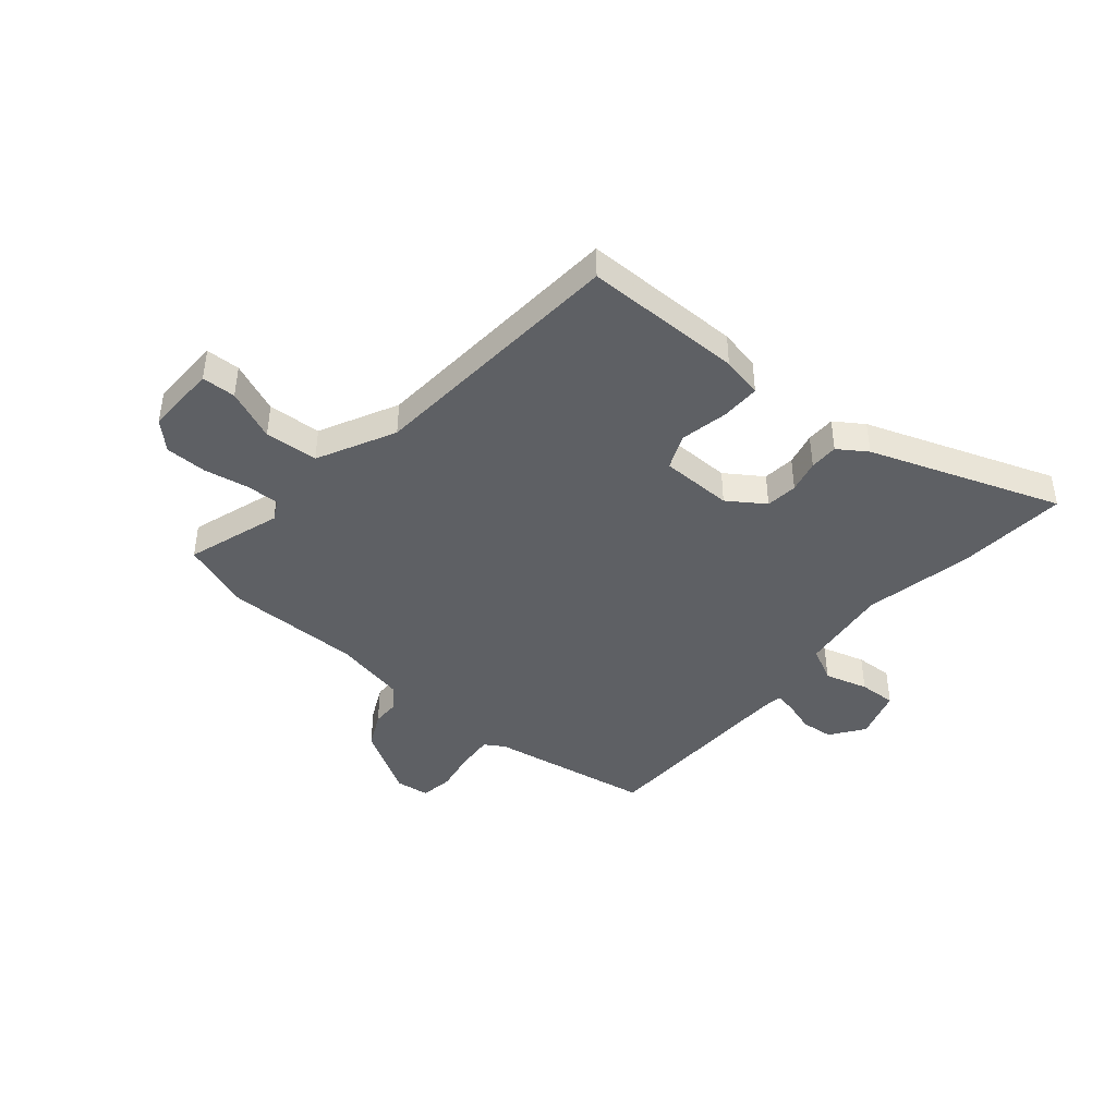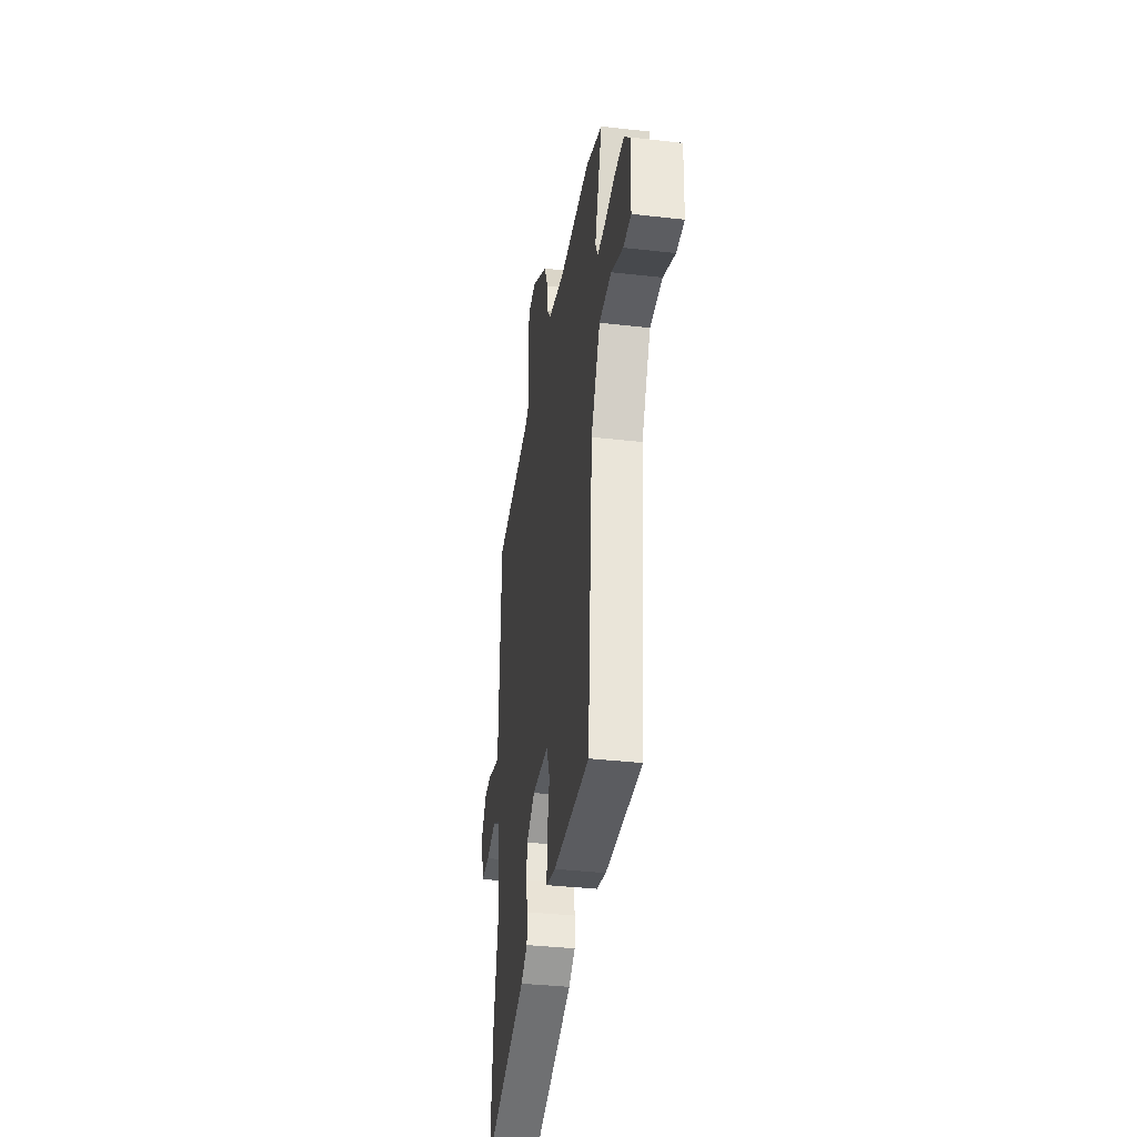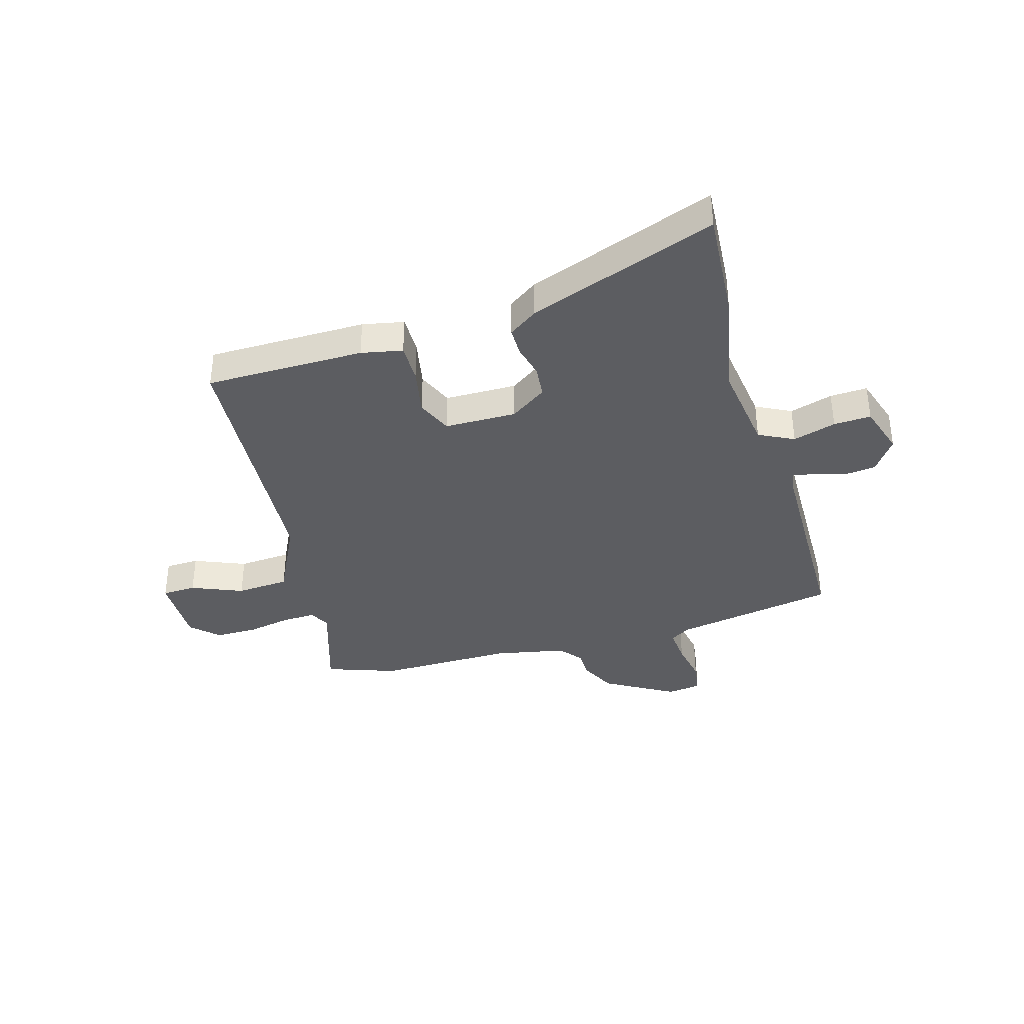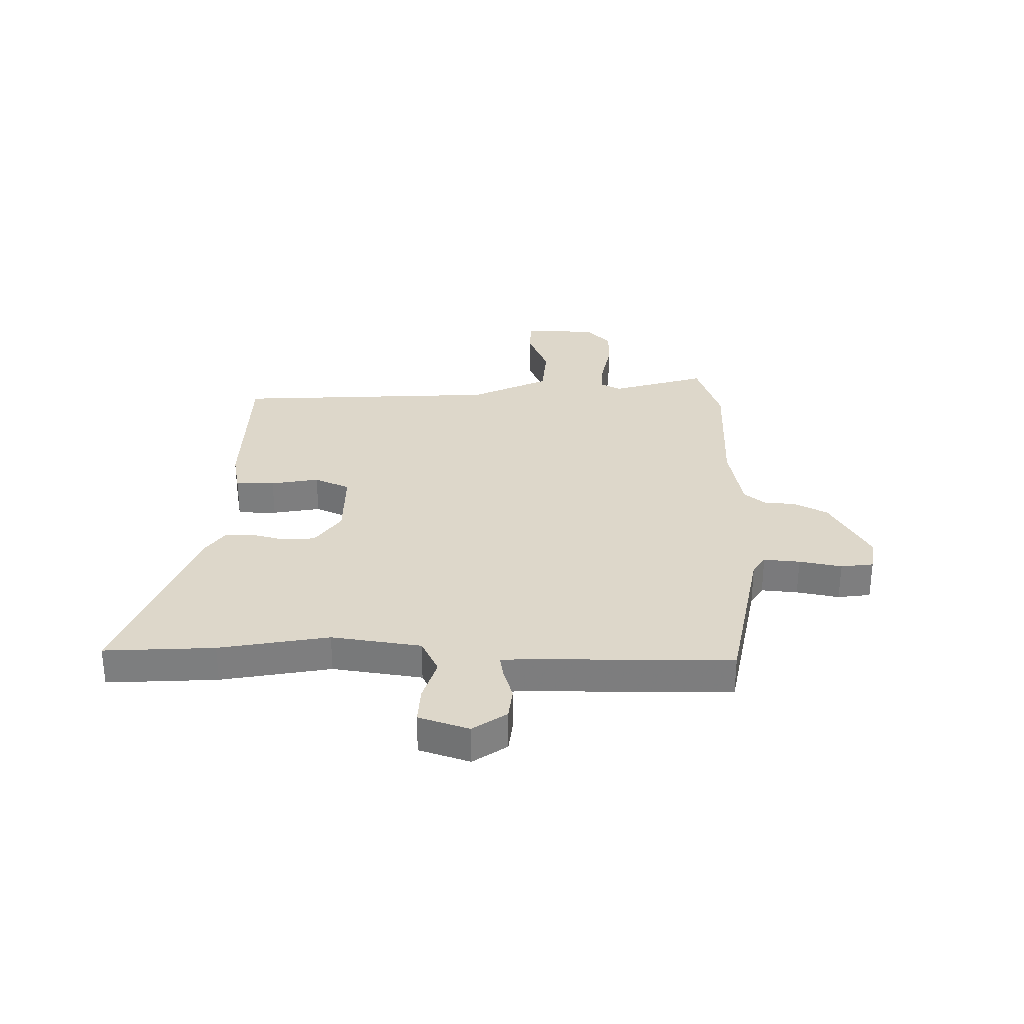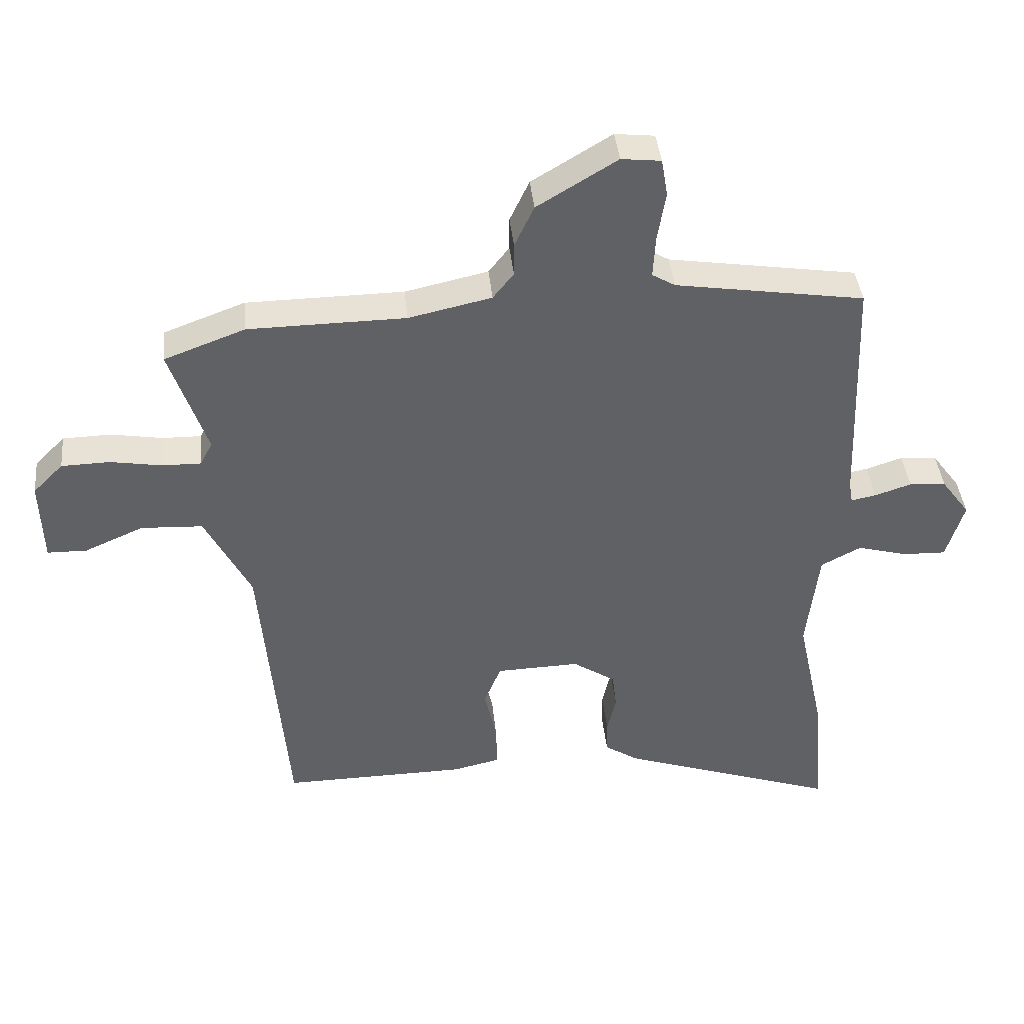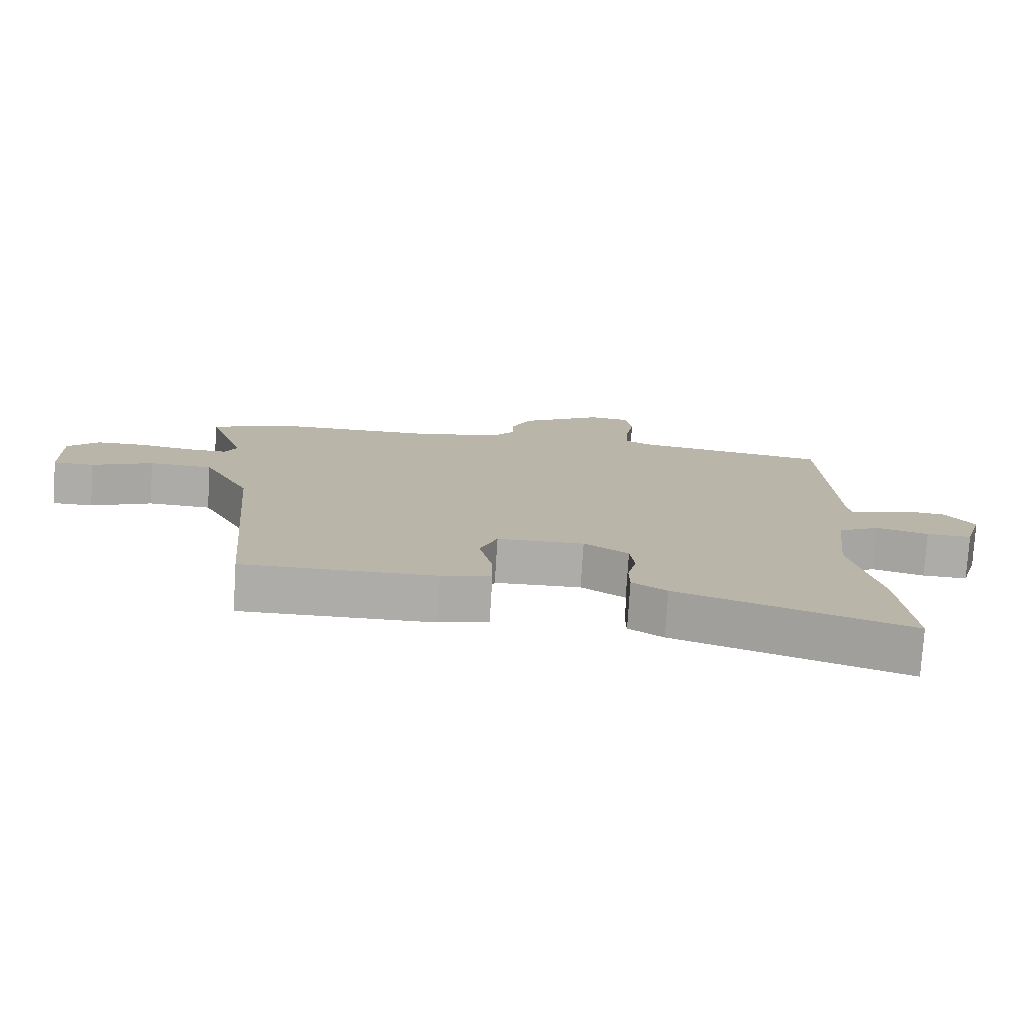
<metadata>
{"format":"obj","ext":"obj","renderer":"f3d","projection":"perspective","resolution":1024,"background":"white","views":[{"elev":-42.9,"azim":140.5,"up":"+Y"},{"elev":-35.7,"azim":81.4,"up":"+Z"},{"elev":-37.2,"azim":-162.7,"up":"+Y"},{"elev":30.9,"azim":-87.3,"up":"+Y"},{"elev":40.8,"azim":174.2,"up":"+Z"},{"elev":-76.8,"azim":176.4,"up":"+Z"}]}
</metadata>
<code>
v -0.489 0.07 0.496
v -0.188 0.07 0.543
v -0.151 0.07 0.565
v -0.155 0.07 0.632
v -0.168 0.07 0.711
v -0.158 0.07 0.771
v -0.095 0.07 0.778
v 0.032 0.07 0.701
v 0.063 0.07 0.635
v 0.063 0.07 0.582
v 0.096 0.07 0.54
v 0.228 0.07 0.511
v 0.478 0.07 0.508
v 0.607 0.07 0.46
v 0.548 0.07 0.286
v 0.567 0.07 0.248
v 0.629 0.07 0.249
v 0.711 0.07 0.263
v 0.788 0.07 0.261
v 0.836 0.07 0.213
v 0.832 0.07 0.08
v 0.769 0.07 0.079
v 0.675 0.07 0.12
v 0.577 0.07 0.115
v 0.504 0.07 -0.027
v 0.463 0.07 -0.513
v 0.169 0.07 -0.509
v 0.093 0.07 -0.492
v 0.095 0.07 -0.42
v 0.114 0.07 -0.332
v 0.087 0.07 -0.266
v -0.046 0.07 -0.262
v -0.114 0.07 -0.307
v -0.121 0.07 -0.366
v -0.107 0.07 -0.427
v -0.108 0.07 -0.48
v -0.161 0.07 -0.515
v -0.512 0.07 -0.636
v -0.494 0.07 -0.433
v -0.451 0.07 -0.232
v -0.47 0.07 -0.066
v -0.534 0.07 -0.032
v -0.614 0.07 -0.054
v -0.683 0.07 -0.056
v -0.711 0.07 0.038
v -0.666 0.07 0.099
v -0.607 0.07 0.104
v -0.549 0.07 0.085
v -0.509 0.07 0.077
v -0.503 0.07 0.112
v -0.489 0 0.496
v -0.188 0 0.543
v -0.151 0 0.565
v -0.155 0 0.632
v -0.168 0 0.711
v -0.158 0 0.771
v -0.095 0 0.778
v 0.032 0 0.701
v 0.063 0 0.635
v 0.063 0 0.582
v 0.096 0 0.54
v 0.228 0 0.511
v 0.478 0 0.508
v 0.607 0 0.46
v 0.548 0 0.286
v 0.567 0 0.248
v 0.629 0 0.249
v 0.711 0 0.263
v 0.788 0 0.261
v 0.836 0 0.213
v 0.832 0 0.08
v 0.769 0 0.079
v 0.675 0 0.12
v 0.577 0 0.115
v 0.504 0 -0.027
v 0.463 0 -0.513
v 0.169 0 -0.509
v 0.093 0 -0.492
v 0.095 0 -0.42
v 0.114 0 -0.332
v 0.087 0 -0.266
v -0.046 0 -0.262
v -0.114 0 -0.307
v -0.121 0 -0.366
v -0.107 0 -0.427
v -0.108 0 -0.48
v -0.161 0 -0.515
v -0.512 0 -0.636
v -0.494 0 -0.433
v -0.451 0 -0.232
v -0.47 0 -0.066
v -0.534 0 -0.032
v -0.614 0 -0.054
v -0.683 0 -0.056
v -0.711 0 0.038
v -0.666 0 0.099
v -0.607 0 0.104
v -0.549 0 0.085
v -0.509 0 0.077
v -0.503 0 0.112
f 45 46 47 48
f 45 48 49
f 42 43 44 45
f 42 45 49
f 41 42 49
f 37 38 39 40
f 37 40 41
f 34 35 36 37
f 33 34 37 41
f 32 33 41 49
f 27 28 29 30
f 25 26 27 30
f 24 25 30 31
f 20 21 22 23
f 20 23 24
f 17 18 19 20
f 16 17 20 24
f 15 16 24 31
f 12 13 14 15
f 11 12 15 31
f 7 8 9 10
f 4 5 6 7
f 3 4 7 10
f 2 3 10 11
f 50 1 2 11
f 32 49 50
f 11 31 32 50
f 98 97 96 95
f 99 98 95
f 95 94 93 92
f 99 95 92
f 99 92 91
f 90 89 88 87
f 91 90 87
f 87 86 85 84
f 91 87 84 83
f 99 91 83 82
f 80 79 78 77
f 80 77 76 75
f 81 80 75 74
f 73 72 71 70
f 74 73 70
f 70 69 68 67
f 74 70 67 66
f 81 74 66 65
f 65 64 63 62
f 81 65 62 61
f 60 59 58 57
f 57 56 55 54
f 60 57 54 53
f 61 60 53 52
f 61 52 51 100
f 100 99 82
f 100 82 81 61
f 1 51 52 2
f 2 52 53 3
f 3 53 54 4
f 4 54 55 5
f 5 55 56 6
f 6 56 57 7
f 7 57 58 8
f 8 58 59 9
f 9 59 60 10
f 10 60 61 11
f 11 61 62 12
f 12 62 63 13
f 13 63 64 14
f 14 64 65 15
f 15 65 66 16
f 16 66 67 17
f 17 67 68 18
f 18 68 69 19
f 19 69 70 20
f 20 70 71 21
f 21 71 72 22
f 22 72 73 23
f 23 73 74 24
f 24 74 75 25
f 25 75 76 26
f 26 76 77 27
f 27 77 78 28
f 28 78 79 29
f 29 79 80 30
f 30 80 81 31
f 31 81 82 32
f 32 82 83 33
f 33 83 84 34
f 34 84 85 35
f 35 85 86 36
f 36 86 87 37
f 37 87 88 38
f 38 88 89 39
f 39 89 90 40
f 40 90 91 41
f 41 91 92 42
f 42 92 93 43
f 43 93 94 44
f 44 94 95 45
f 45 95 96 46
f 46 96 97 47
f 47 97 98 48
f 48 98 99 49
f 49 99 100 50
f 50 100 51 1

</code>
